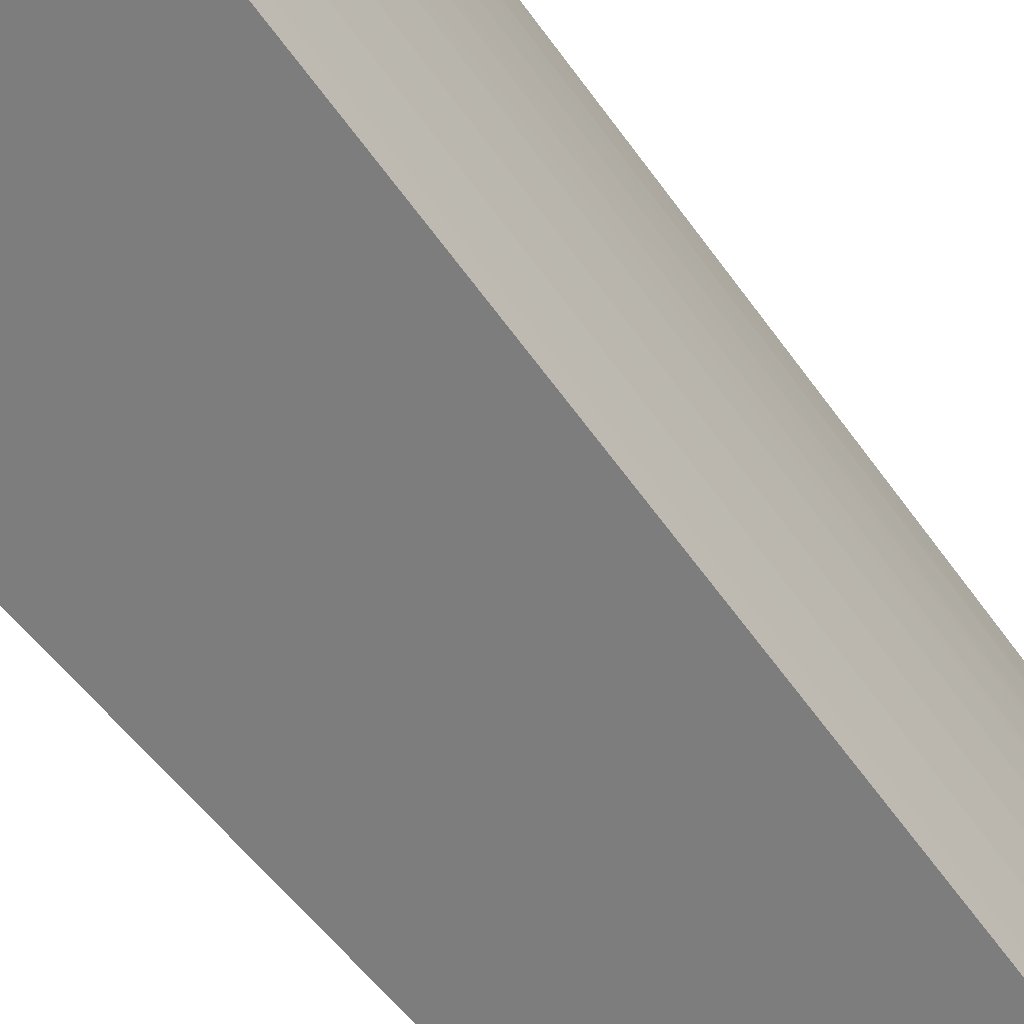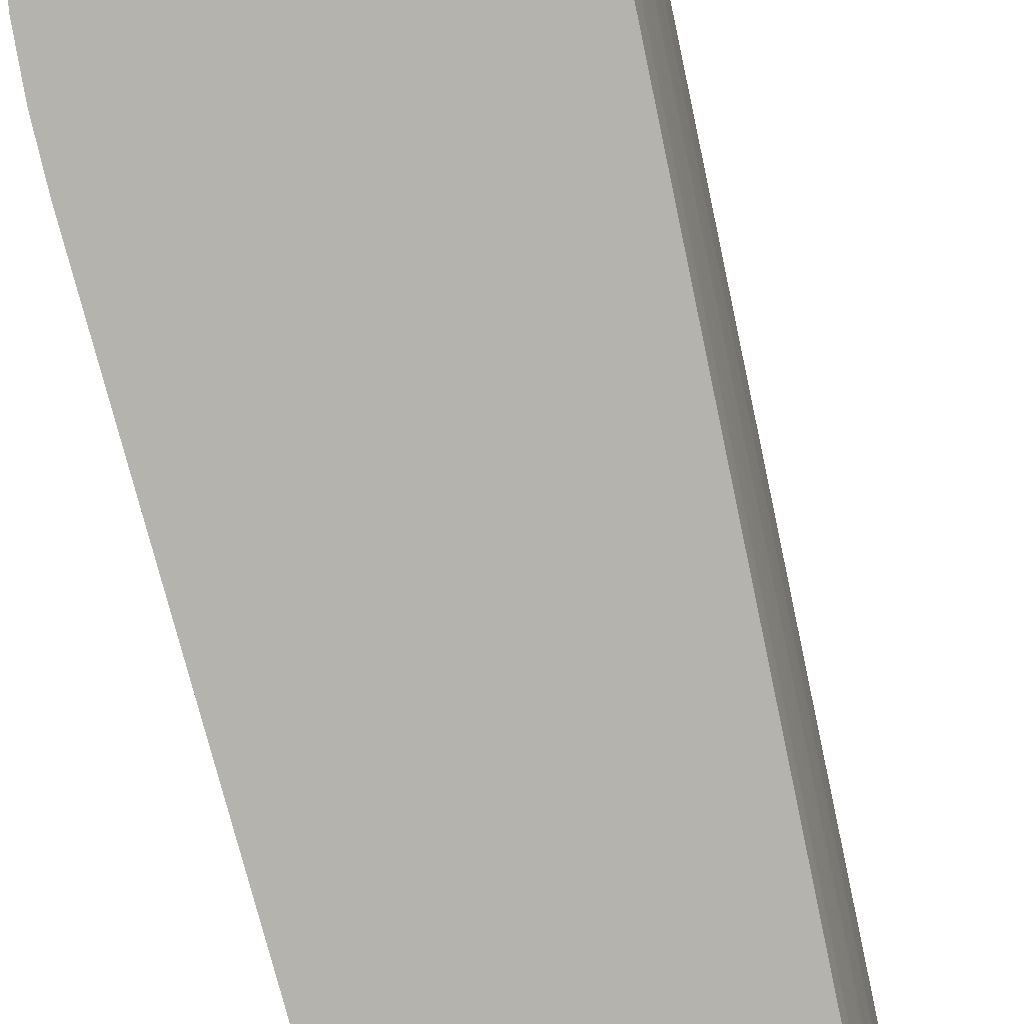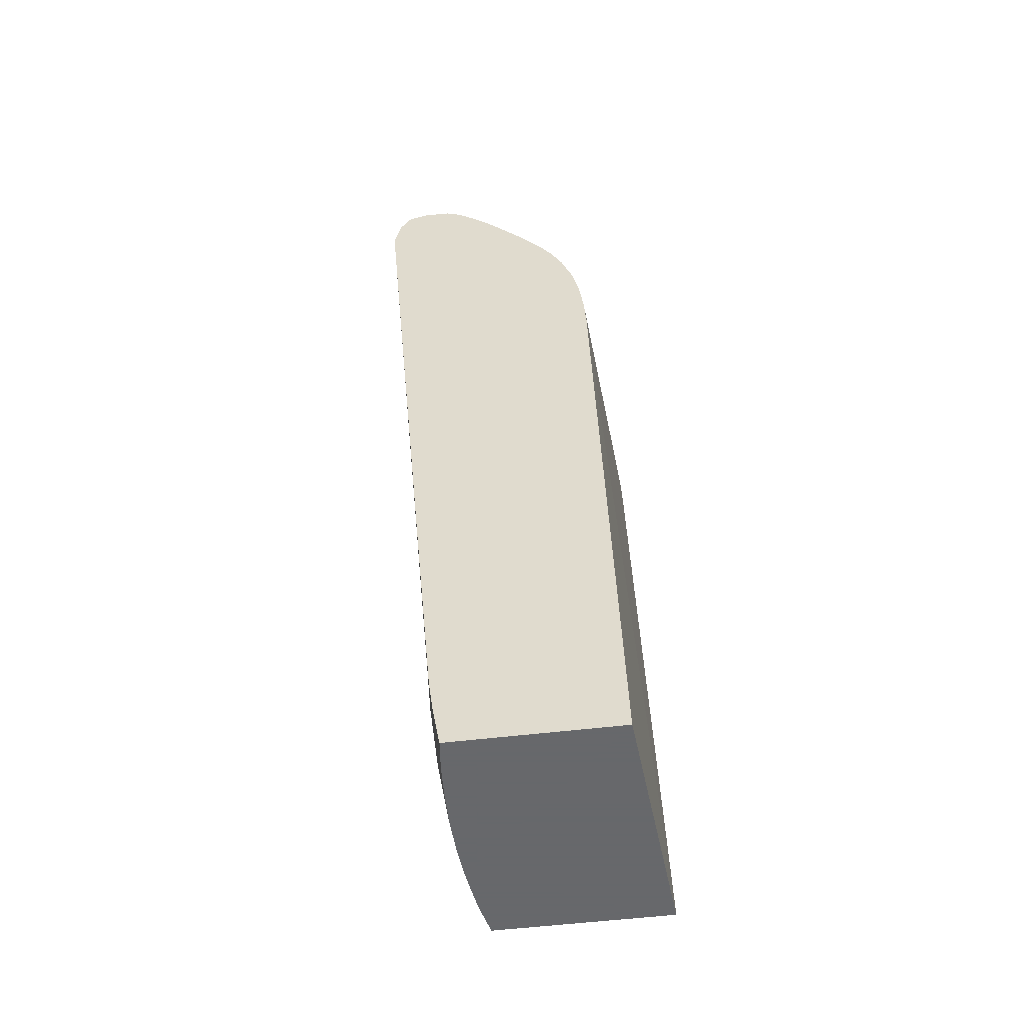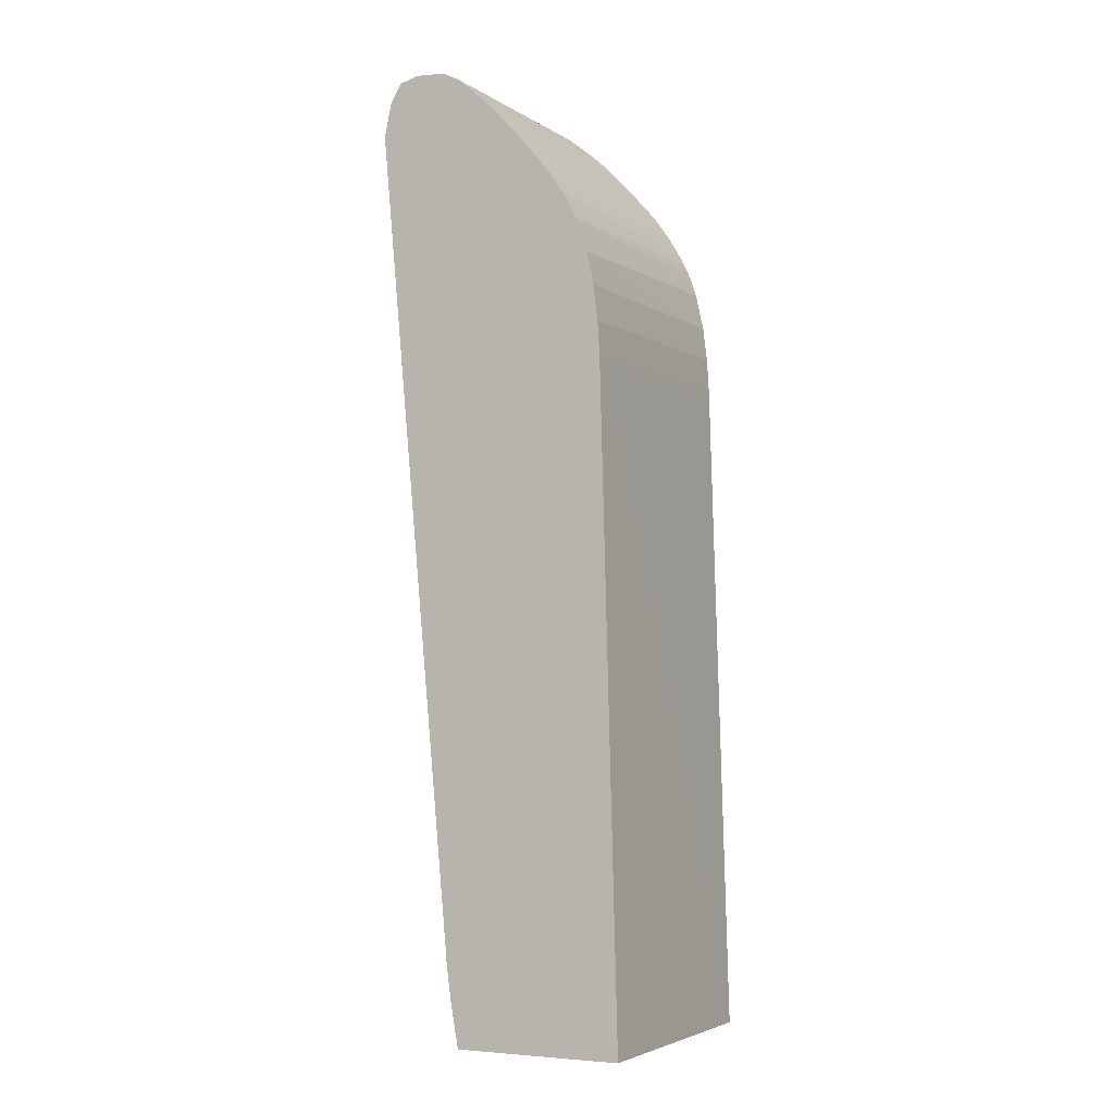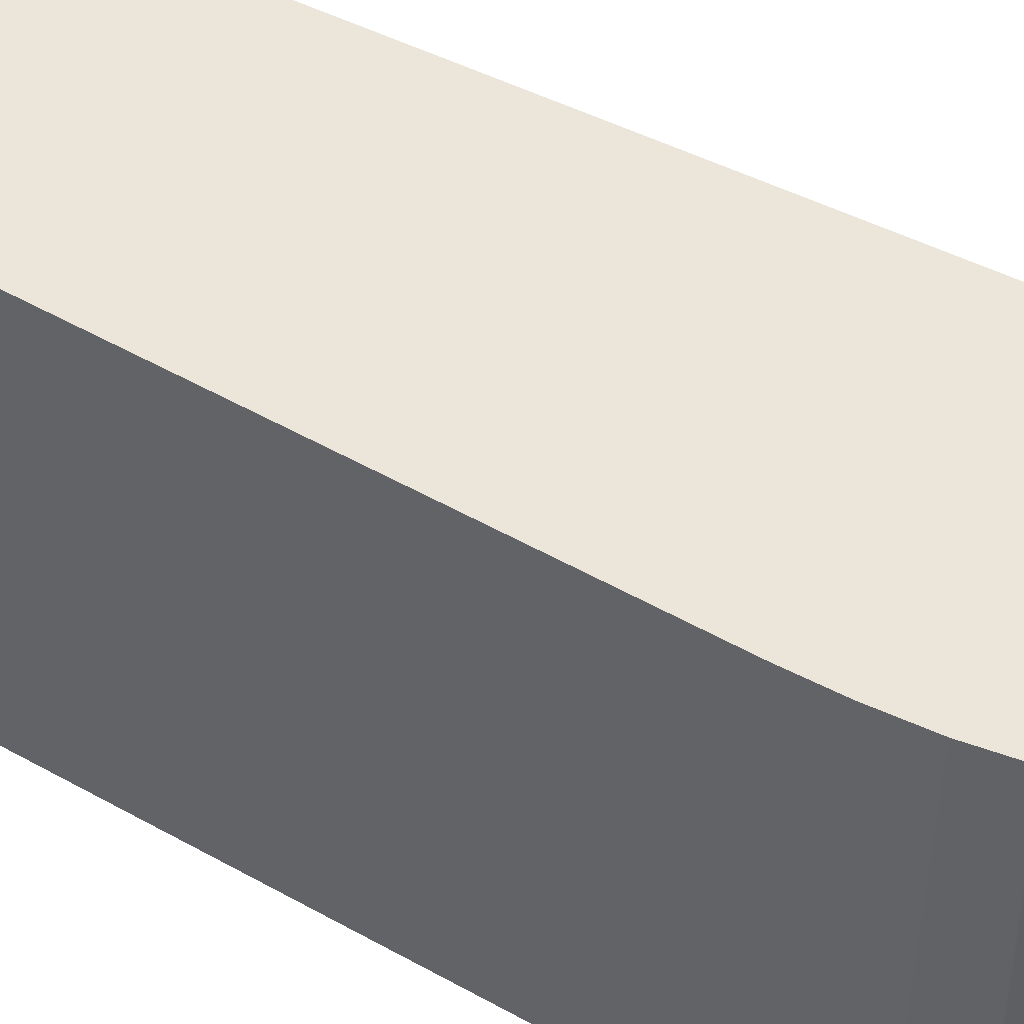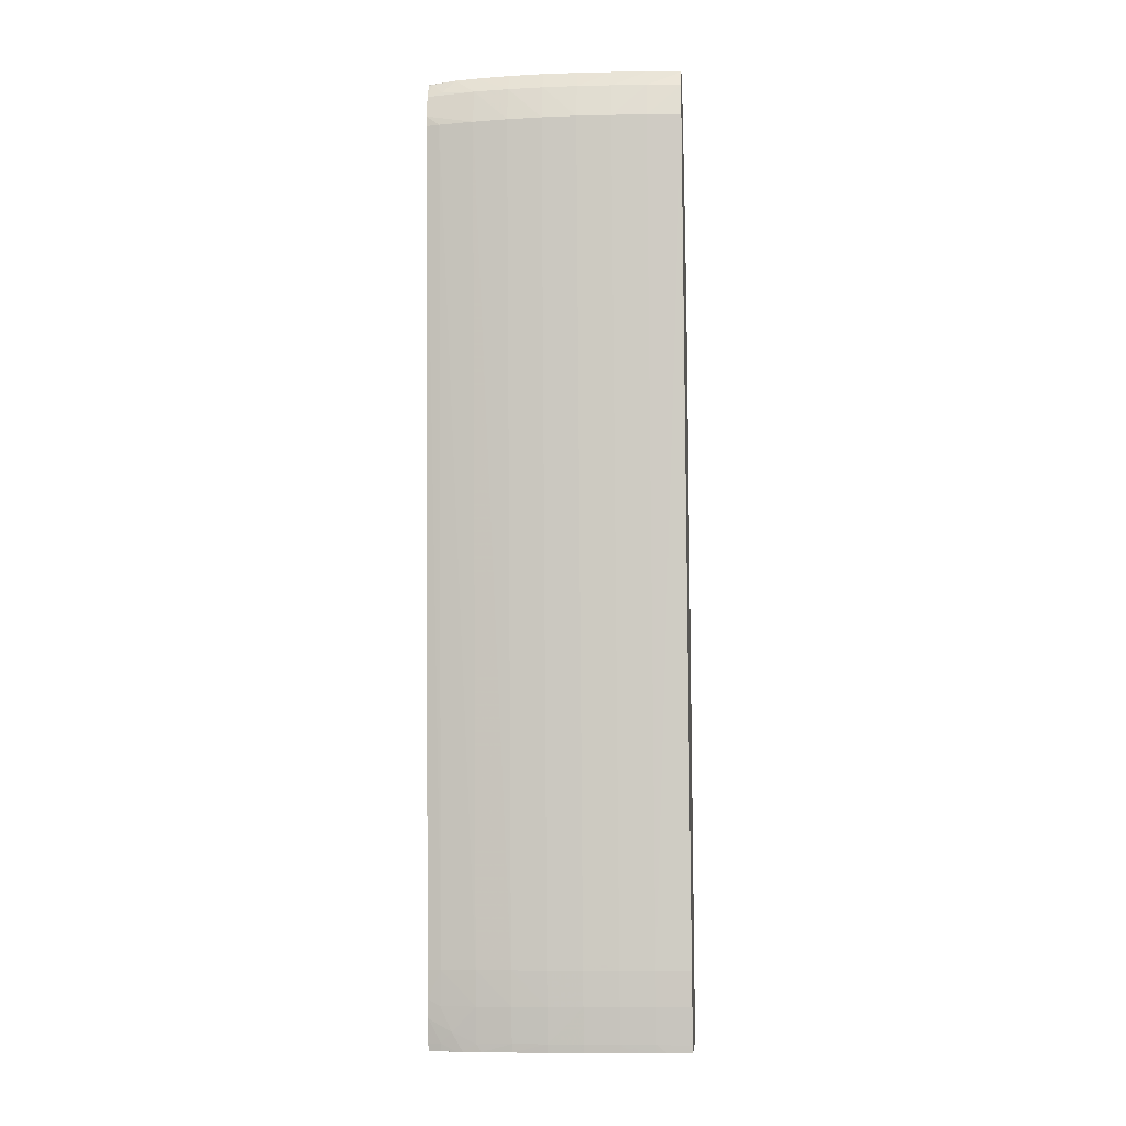
<metadata>
{"format":"obj","ext":"obj","renderer":"f3d","projection":"perspective","resolution":1024,"background":"white","views":[{"elev":-59.2,"azim":40.0,"up":"+Y"},{"elev":-80.0,"azim":16.9,"up":"+Y"},{"elev":-52.3,"azim":-172.4,"up":"+Z"},{"elev":-3.9,"azim":-155.2,"up":"+Z"},{"elev":47.3,"azim":-55.2,"up":"+Y"},{"elev":-9.9,"azim":94.5,"up":"+Z"}]}
</metadata>
<code>
v 0.04698 -0.007186 0.0674
v 0.04693 -0.005122 0.0674
v 0.04651 -0.007186 0.06946
v 0.04649 -0.009248 0.06946
v 0.04693 -0.009248 0.0674
v 0.04273 -0.007186 0.01995
v 0.04251 -0.005122 0.01788
v 0.0427 -0.005122 0.01995
v 0.04682 -0.003059 0.0674
v 0.04636 -0.003059 0.06946
v 0.04647 -0.005122 0.06946
v 0.04562 -0.005122 0.07067
v 0.04564 -0.007186 0.07068
v 0.04564 -0.009248 0.07068
v 0.04637 -0.01131 0.06946
v 0.04559 -0.01131 0.07065
v 0.04679 -0.01131 0.0674
v 0.04249 -0.009248 0.01788
v 0.04255 -0.007186 0.01788
v 0.04229 -0.007186 0.01582
v 0.04224 -0.005122 0.01582
v 0.04238 -0.003059 0.01788
v 0.04662 -0.001022 0.0674
v 0.04619 -0.001022 0.06946
v 0.0455 -0.001022 0.07058
v 0.04558 -0.003059 0.07064
v 0.04437 -0.001022 0.07089
v 0.04437 -0.003059 0.07092
v 0.04437 -0.005122 0.07094
v 0.04437 -0.009248 0.07096
v 0.04437 -0.01131 0.07094
v 0.04437 -0.01338 0.0709
v 0.04616 -0.01338 0.06946
v 0.04549 -0.01338 0.07058
v 0.04542 -0.0146 0.07052
v 0.04431 -0.01624 0.0708
v 0.04656 -0.01338 0.0674
v 0.04234 -0.01131 0.01788
v 0.04223 -0.009248 0.01582
v 0.04187 -0.009248 0.01375
v 0.04193 -0.007186 0.01375
v 0.04188 -0.005122 0.01375
v 0.04174 -0.003059 0.01375
v 0.0421 -0.003059 0.01582
v 0.04214 -0.001022 0.01788
v 0.04434 -0.001022 0.07089
v 0.04263 -0.001022 0.0708
v 0.04221 -0.01624 0.07085
v 0.04359 -0.01624 0.07085
v 0.04577 -0.01624 0.06939
v 0.04604 -0.01624 0.06806
v 0.04582 -0.01535 0.06961
v 0.04506 -0.01624 0.07046
v 0.04527 -0.01598 0.07039
v 0.04625 -0.01544 0.0674
v 0.0421 -0.01338 0.01788
v 0.04208 -0.01131 0.01582
v 0.04172 -0.01131 0.01375
v 0.04162 -0.01131 0.01325
v 0.04177 -0.009248 0.01325
v 0.04182 -0.007186 0.01325
v 0.04177 -0.005122 0.01325
v 0.04173 -0.004468 0.01325
v 0.04163 -0.003059 0.01325
v 0.04146 -0.001022 0.01355
v 0.04148 -0.001022 0.01367
v 0.04186 -0.001022 0.01582
v 0.04158 -0.002487 0.01325
v 0.04262 -0.001022 0.0708
v 0.04121 -0.01624 0.07053
v 0.04174 -0.01624 0.07072
v 0.04524 -0.01624 0.07034
v 0.04609 -0.01624 0.0674
v 0.04195 -0.01544 0.01995
v 0.04176 -0.01544 0.01788
v 0.04182 -0.01338 0.01582
v 0.04146 -0.01337 0.01371
v 0.04141 -0.0131 0.01325
v 0.04142 -0.001186 0.01325
v 0.0414 -0.001022 0.01325
v 0.0416 -0.001022 0.07029
v 0.04115 -0.01624 0.07049
v 0.04159 -0.01624 0.01788
v 0.04138 -0.01624 0.01622
v 0.04147 -0.01549 0.01581
v 0.04135 -0.01483 0.01437
v 0.04124 -0.0142 0.01325
v 0.0413 -0.01381 0.01325
v 0.03138 -0.001022 0.01325
v 0.04159 -0.001022 0.07028
v 0.04027 -0.01624 0.0698
v 0.04123 -0.01624 0.0152
v 0.04122 -0.01621 0.01511
v 0.04109 -0.01549 0.01371
v 0.04117 -0.01457 0.01325
v 0.03028 -0.01624 0.01325
v 0.03243 -0.001022 0.05296
v 0.04037 -0.001022 0.06927
v 0.03979 -0.01624 0.0694
v 0.04121 -0.01624 0.01513
v 0.04093 -0.01624 0.01373
v 0.04099 -0.01548 0.01325
v 0.03143 -0.01624 0.05296
v 0.04082 -0.01624 0.01325
v 0.03149 -0.01624 0.054
v 0.03256 -0.001022 0.05502
v 0.03934 -0.001022 0.0683
v 0.03895 -0.01624 0.06868
v 0.03155 -0.01624 0.05502
v 0.03281 -0.001022 0.05714
v 0.03933 -0.001022 0.06828
v 0.03855 -0.01624 0.06828
v 0.0318 -0.01624 0.05704
v 0.03283 -0.001022 0.05723
v 0.03838 -0.001022 0.06725
v 0.03692 -0.01624 0.06661
v 0.03753 -0.01624 0.06723
v 0.03227 -0.01624 0.05924
v 0.03322 -0.001022 0.05908
v 0.03735 -0.001022 0.06611
v 0.03652 -0.01624 0.06617
v 0.0326 -0.01624 0.06022
v 0.03323 -0.001022 0.05914
v 0.03649 -0.001022 0.06509
v 0.03547 -0.01624 0.06497
v 0.03279 -0.01624 0.06072
v 0.03397 -0.001022 0.06121
v 0.035 -0.01624 0.0644
v 0.03546 -0.001022 0.06378
v 0.03302 -0.01624 0.06123
v 0.03323 -0.01624 0.06165
v 0.03476 -0.001022 0.06274
v 0.03496 -0.01624 0.06434
v 0.03422 -0.01624 0.0633
v 0.0338 -0.01624 0.06262
f 1 2 3
f 1 3 4
f 1 4 5
f 1 5 6
f 1 6 7
f 1 7 8
f 1 8 2
f 2 9 10
f 2 10 11
f 2 11 3
f 2 8 9
f 3 11 12
f 3 12 13
f 3 13 14
f 3 14 4
f 4 15 5
f 4 14 16
f 4 16 15
f 5 15 17
f 5 17 18
f 5 18 6
f 6 18 19
f 6 19 7
f 7 19 20
f 7 20 21
f 7 21 22
f 7 22 9
f 7 9 8
f 9 23 24
f 9 24 10
f 9 22 23
f 10 24 25
f 10 25 26
f 10 26 11
f 11 26 12
f 12 26 27
f 12 27 28
f 12 28 29
f 12 29 13
f 13 29 30
f 13 30 14
f 14 30 31
f 14 31 32
f 14 32 16
f 15 33 17
f 15 16 34
f 15 34 35
f 15 35 33
f 16 32 36
f 16 36 34
f 17 33 37
f 17 37 38
f 17 38 18
f 18 38 39
f 18 39 20
f 18 20 19
f 20 39 40
f 20 40 41
f 20 41 21
f 21 41 42
f 21 42 43
f 21 43 44
f 21 44 22
f 22 44 67
f 22 67 45
f 22 45 23
f 23 45 67
f 23 67 66
f 23 66 65
f 23 65 80
f 23 80 89
f 23 89 97
f 23 97 106
f 23 106 110
f 23 110 114
f 23 114 119
f 23 119 123
f 23 123 127
f 23 127 132
f 23 132 129
f 23 129 124
f 23 124 120
f 23 120 115
f 23 115 111
f 23 111 107
f 23 107 98
f 23 98 90
f 23 90 81
f 23 81 69
f 23 69 47
f 23 47 46
f 23 46 27
f 23 27 25
f 23 25 24
f 25 27 26
f 27 46 28
f 28 46 47
f 28 47 29
f 29 47 30
f 30 47 48
f 30 48 31
f 31 48 49
f 31 49 32
f 32 49 36
f 33 50 51
f 33 51 37
f 33 35 52
f 33 52 50
f 34 36 35
f 35 36 53
f 35 53 54
f 35 54 52
f 36 49 48
f 36 48 71
f 36 71 70
f 36 70 82
f 36 82 91
f 36 91 99
f 36 99 108
f 36 108 112
f 36 112 117
f 36 117 116
f 36 116 121
f 36 121 125
f 36 125 128
f 36 128 133
f 36 133 134
f 36 134 135
f 36 135 131
f 36 131 130
f 36 130 126
f 36 126 122
f 36 122 118
f 36 118 113
f 36 113 109
f 36 109 105
f 36 105 103
f 36 103 96
f 36 96 104
f 36 104 101
f 36 101 100
f 36 100 92
f 36 92 84
f 36 84 83
f 36 83 73
f 36 73 51
f 36 51 50
f 36 50 72
f 36 72 53
f 37 51 55
f 37 55 56
f 37 56 38
f 38 56 57
f 38 57 39
f 39 57 58
f 39 58 40
f 40 58 59
f 40 59 60
f 40 60 61
f 40 61 41
f 41 61 62
f 41 62 42
f 42 62 63
f 42 63 64
f 42 64 43
f 43 65 66
f 43 66 67
f 43 67 44
f 43 64 68
f 43 68 65
f 47 69 70
f 47 70 71
f 47 71 48
f 50 52 54
f 50 54 72
f 51 73 55
f 53 72 54
f 55 73 74
f 55 74 56
f 56 74 75
f 56 75 76
f 56 76 57
f 57 76 58
f 58 76 77
f 58 77 78
f 58 78 59
f 59 78 88
f 59 88 87
f 59 87 95
f 59 95 102
f 59 102 104
f 59 104 96
f 59 96 89
f 59 89 80
f 59 80 79
f 59 79 68
f 59 68 64
f 59 64 63
f 59 63 62
f 59 62 61
f 59 61 60
f 65 68 79
f 65 79 80
f 69 81 70
f 70 81 82
f 73 83 74
f 74 83 75
f 75 83 84
f 75 84 85
f 75 85 76
f 76 85 86
f 76 86 77
f 77 86 87
f 77 87 88
f 77 88 78
f 81 90 82
f 82 90 91
f 84 92 93
f 84 93 85
f 85 93 86
f 86 93 94
f 86 94 87
f 87 94 95
f 89 96 97
f 90 98 99
f 90 99 91
f 92 100 93
f 93 100 101
f 93 101 94
f 94 101 102
f 94 102 95
f 96 103 97
f 97 103 105
f 97 105 106
f 98 107 108
f 98 108 99
f 101 104 102
f 105 109 106
f 106 109 110
f 107 111 112
f 107 112 108
f 109 113 110
f 110 113 114
f 111 115 116
f 111 116 117
f 111 117 112
f 113 118 119
f 113 119 114
f 115 120 121
f 115 121 116
f 118 122 123
f 118 123 119
f 120 124 125
f 120 125 121
f 122 126 127
f 122 127 123
f 124 128 125
f 124 129 128
f 126 130 127
f 127 130 131
f 127 131 132
f 128 129 133
f 129 132 134
f 129 134 133
f 131 135 132
f 132 135 134

</code>
